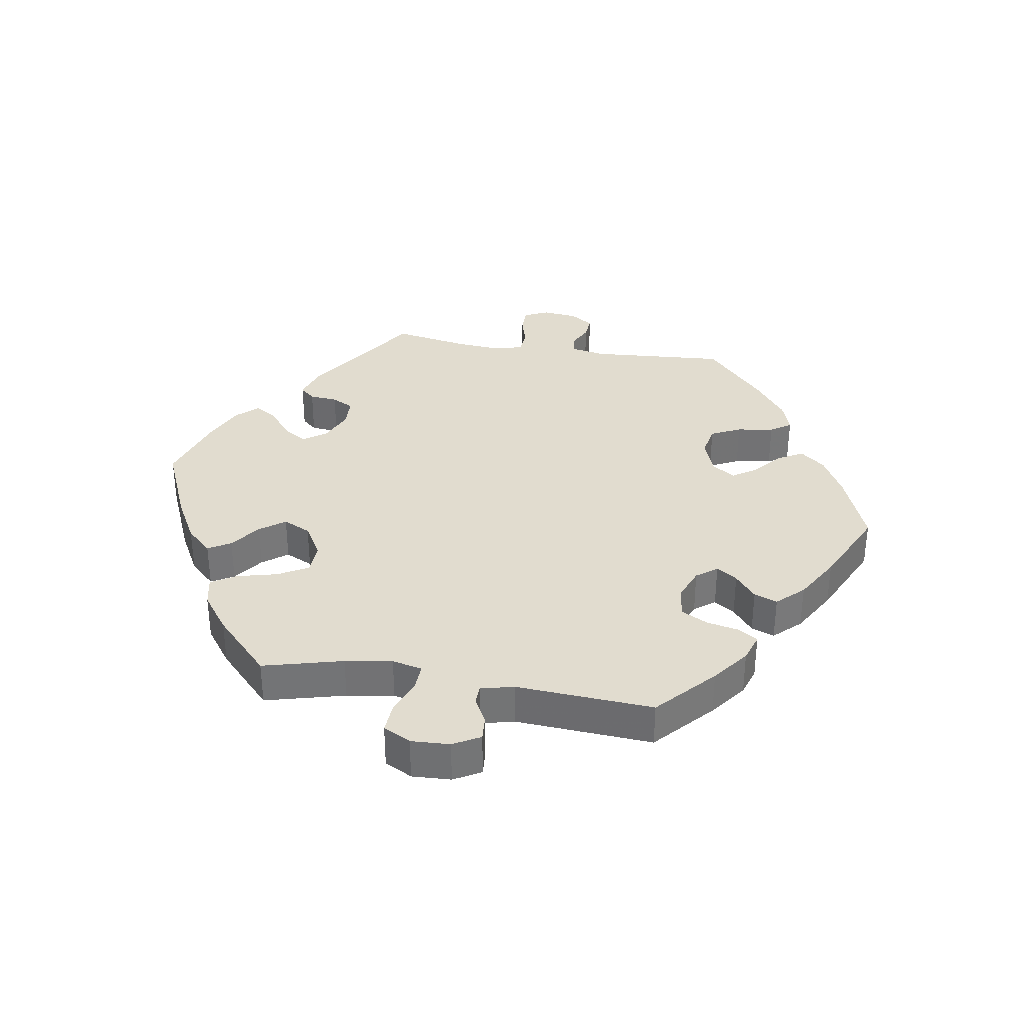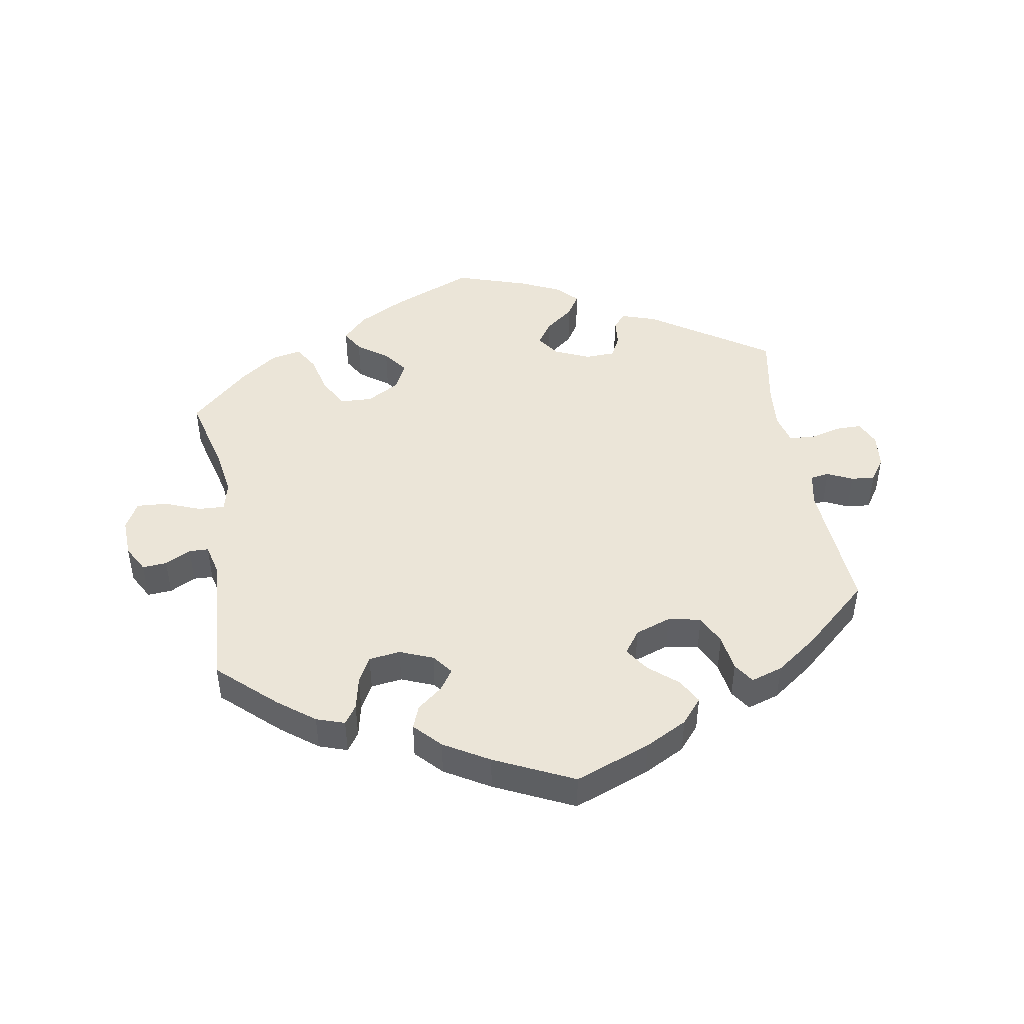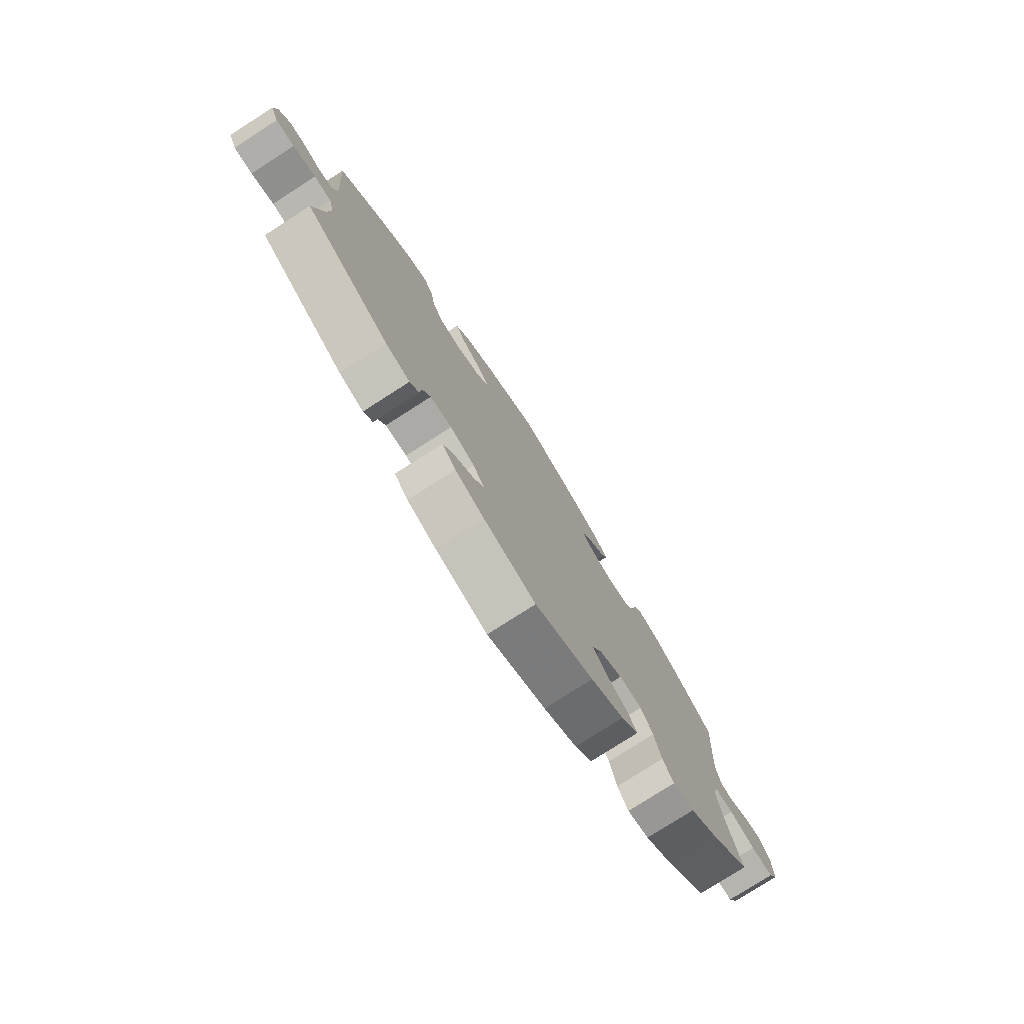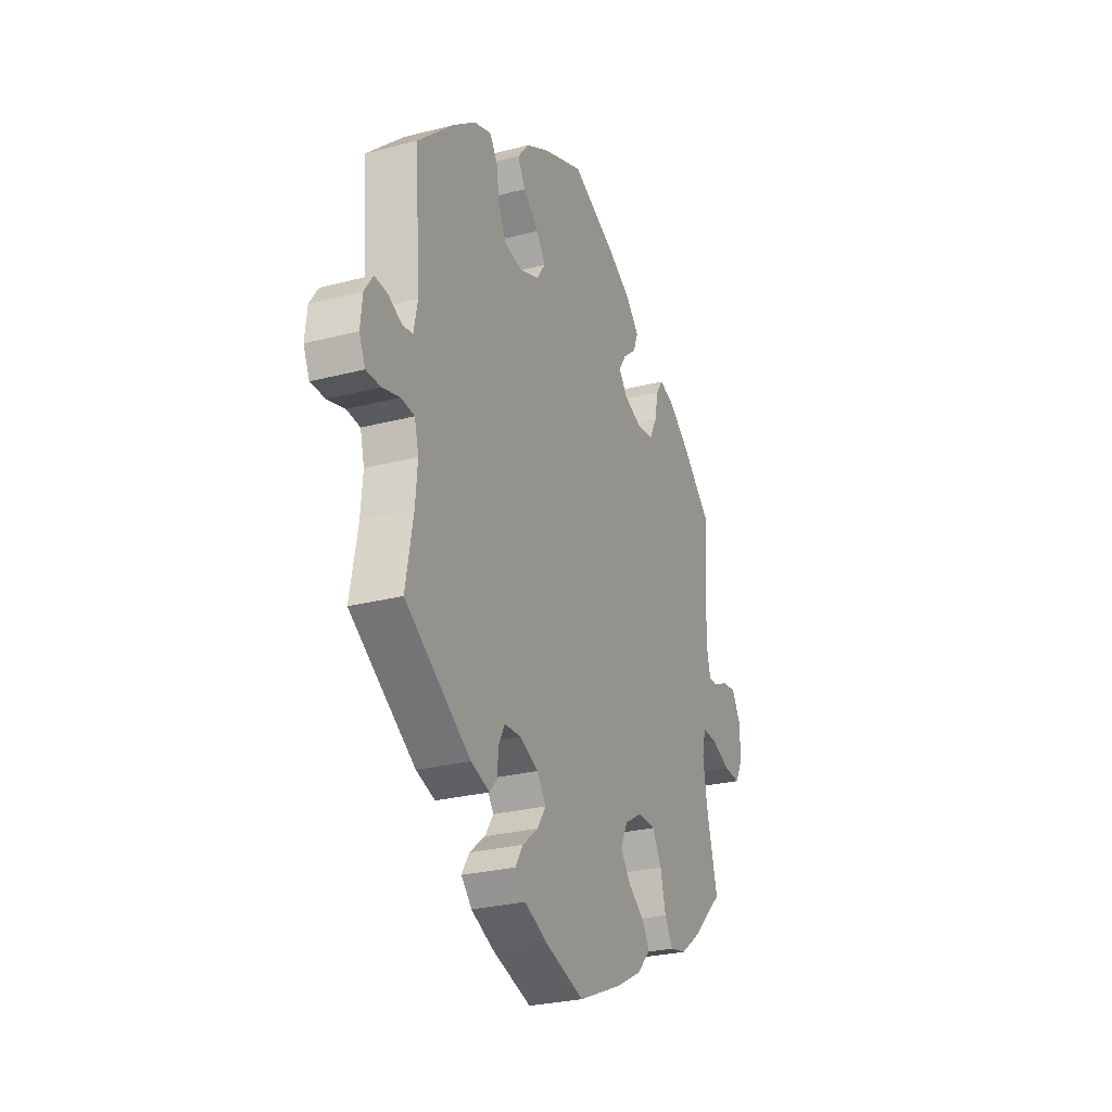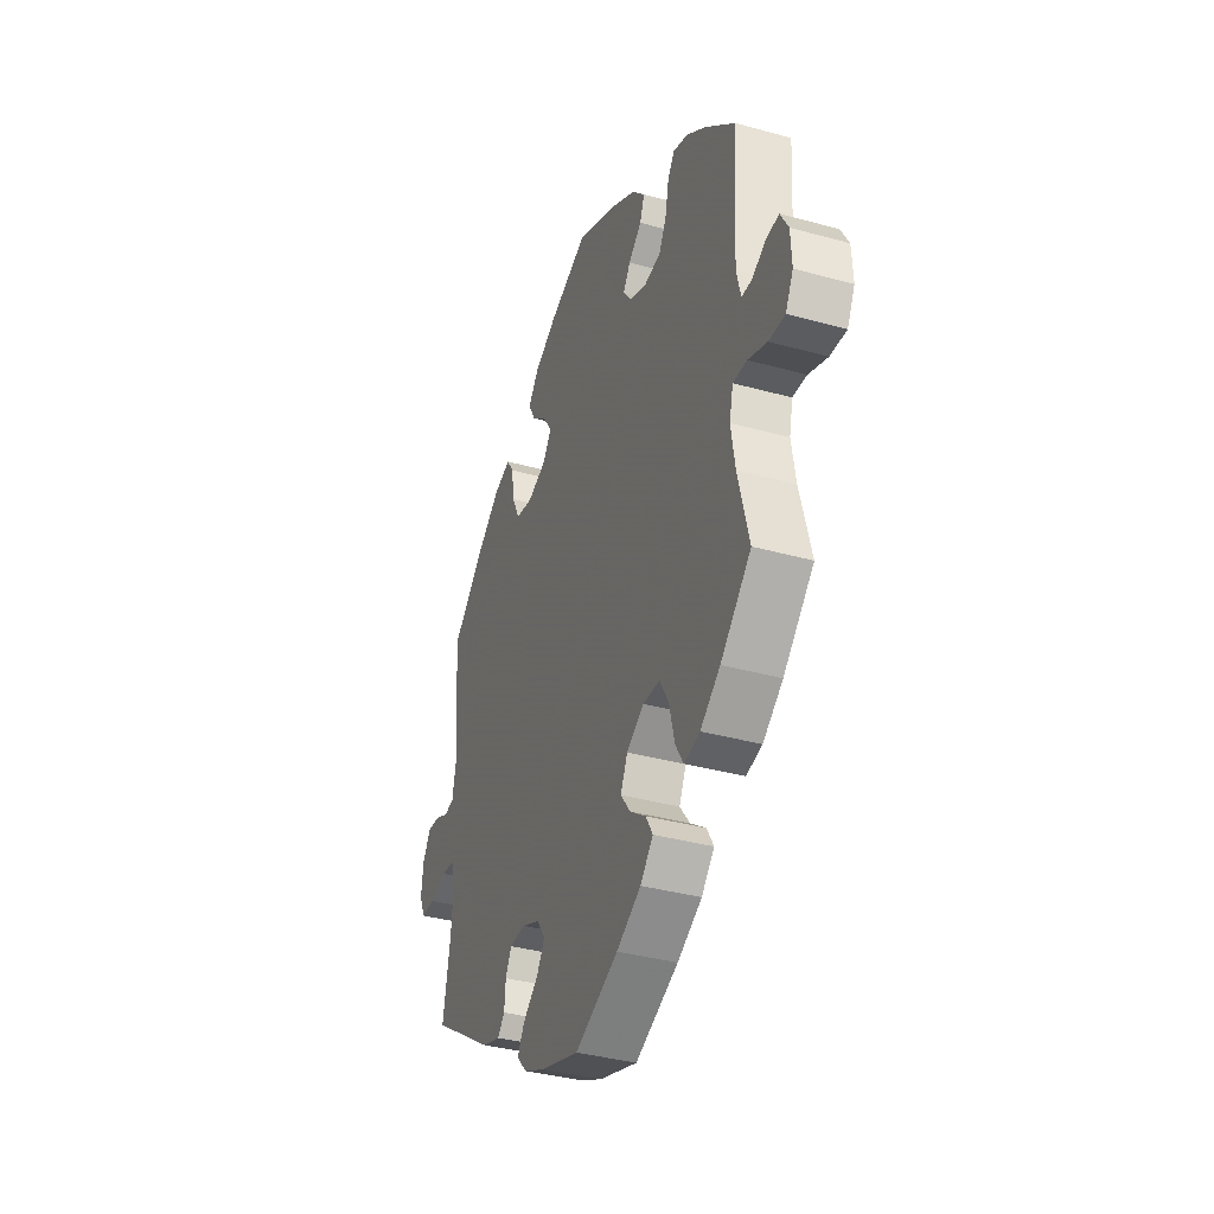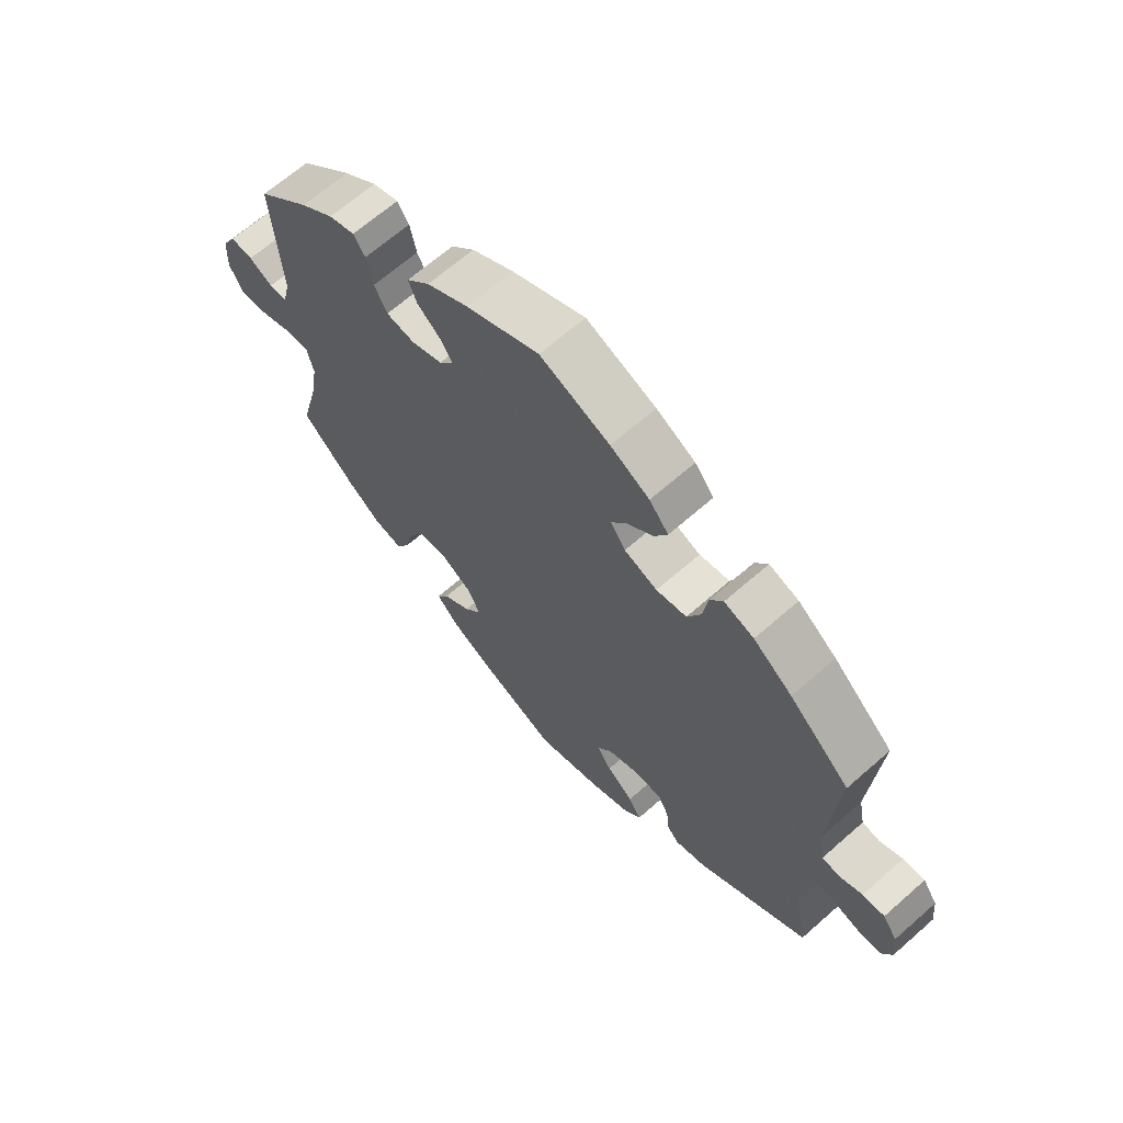
<metadata>
{"format":"obj","ext":"obj","renderer":"f3d","projection":"perspective","resolution":1024,"background":"white","views":[{"elev":34.3,"azim":-80.6,"up":"+Y"},{"elev":45.6,"azim":-9.3,"up":"+Y"},{"elev":-77.8,"azim":122.7,"up":"+Z"},{"elev":-26.9,"azim":112.1,"up":"+Z"},{"elev":-36.9,"azim":-109.7,"up":"+Z"},{"elev":65.9,"azim":48.5,"up":"+Z"}]}
</metadata>
<code>
v -0.187 0.07 0.341
v 0.532 0.07 0.036
v 0.119 0.07 -0.409
v -0.145 0.07 -0.372
v -0.651 0.07 -0.087
v -0.205 0.07 -0.524
v 0.27 0.07 -0.43
v -0.671 0.07 0.019
v 0.671 0.07 -0.04
v -0.162 0.07 0.374
v -0.536 0.07 0.038
v 0.284 0.07 0.379
v -0.313 0.07 -0.411
v 0.521 0.07 -0.07
v 0.602 0.07 0.05
v 0.665 0.07 0.016
v 0.19 0.07 -0.484
v 0.537 0.07 0.31
v 0.266 0.07 -0.385
v 0.261 0.07 0.331
v 0.653 0.07 -0.08
v 0.562 0.07 0.031
v -0.385 0.07 -0.441
v 0.56 0.07 -0.066
v 0.366 0.07 0.454
v -0.537 0.07 0.31
v -0.445 0.07 -0.397
v -0.198 0.07 0.519
v -0.224 0.07 0.44
v 0.12 0.07 0.573
v 0.433 0.07 0.404
v -0.323 0.07 0.422
v 0.2 0.07 -0.348
v -0 0.07 0.62
v 0.116 0.07 -0.583
v 0.521 0.07 0.091
v -0.343 0.07 0.452
v 0.212 0.07 -0.52
v -0.297 0.07 -0.347
v 0.315 0.07 0.471
v 0 0.07 -0.62
v 0.198 0.07 0.457
v 0.611 0.07 -0.08
v -0.337 0.07 -0.451
v -0.29 0.07 0.327
v -0.388 0.07 0.437
v -0.219 0.07 -0.297
v 0.291 0.07 -0.454
v 0.152 0.07 0.342
v -0.312 0.07 0.369
v 0.64 0.07 0.053
v -0.131 0.07 -0.564
v 0.209 0.07 0.321
v -0.27 0.07 -0.299
v -0.647 0.07 0.062
v 0.509 0.07 -0.118
v 0.181 0.07 -0.553
v -0.545 0.07 -0.062
v -0.223 0.07 -0.447
v 0.144 0.07 -0.447
v -0.608 0.07 0.059
v 0.346 0.07 -0.436
v 0.248 0.07 -0.35
v -0.674 0.07 -0.043
v -0.602 0.07 -0.084
v 0.187 0.07 0.537
v -0.523 0.07 0.091
v 0.152 0.07 0.418
v -0.166 0.07 -0.328
v 0.293 0.07 0.438
v 0.22 0.07 0.497
v -0.175 0.07 -0.412
v 0.515 0.07 -0.19
v 0.126 0.07 0.379
v -0.238 0.07 0.477
v -0.503 0.07 -0.06
v -0.537 0.07 -0.31
v -0.24 0.07 0.32
v 0.537 0.07 -0.31
v -0.567 0.07 0.037
v -0.446 0.07 0.393
v -0.492 0.07 -0.108
v -0.244 0.07 -0.483
v -0.126 0.07 0.561
v -0.504 0.07 -0.183
v -0.184 0.07 0.407
v 0.145 0.07 -0.372
v -0.187 -0 0.341
v 0.532 -0 0.036
v 0.119 -0 -0.409
v -0.145 -0 -0.372
v -0.651 -0 -0.087
v -0.205 -0 -0.524
v 0.27 -0 -0.43
v -0.671 -0 0.019
v 0.671 -0 -0.04
v -0.162 -0 0.374
v -0.536 -0 0.038
v 0.284 -0 0.379
v -0.313 -0 -0.411
v 0.521 -0 -0.07
v 0.602 -0 0.05
v 0.665 -0 0.016
v 0.19 -0 -0.484
v 0.537 -0 0.31
v 0.266 -0 -0.385
v 0.261 -0 0.331
v 0.653 -0 -0.08
v 0.562 -0 0.031
v -0.385 -0 -0.441
v 0.56 -0 -0.066
v 0.366 -0 0.454
v -0.537 -0 0.31
v -0.445 -0 -0.397
v -0.198 -0 0.519
v -0.224 -0 0.44
v 0.12 -0 0.573
v 0.433 -0 0.404
v -0.323 -0 0.422
v 0.2 -0 -0.348
v -0 -0 0.62
v 0.116 -0 -0.583
v 0.521 -0 0.091
v -0.343 -0 0.452
v 0.212 -0 -0.52
v -0.297 -0 -0.347
v 0.315 -0 0.471
v 0 -0 -0.62
v 0.198 -0 0.457
v 0.611 -0 -0.08
v -0.337 -0 -0.451
v -0.29 -0 0.327
v -0.388 -0 0.437
v -0.219 -0 -0.297
v 0.291 -0 -0.454
v 0.152 -0 0.342
v -0.312 -0 0.369
v 0.64 -0 0.053
v -0.131 -0 -0.564
v 0.209 -0 0.321
v -0.27 -0 -0.299
v -0.647 -0 0.062
v 0.509 -0 -0.118
v 0.181 -0 -0.553
v -0.545 -0 -0.062
v -0.223 -0 -0.447
v 0.144 -0 -0.447
v -0.608 -0 0.059
v 0.346 -0 -0.436
v 0.248 -0 -0.35
v -0.674 -0 -0.043
v -0.602 -0 -0.084
v 0.187 -0 0.537
v -0.523 -0 0.091
v 0.152 -0 0.418
v -0.166 -0 -0.328
v 0.293 -0 0.438
v 0.22 -0 0.497
v -0.175 -0 -0.412
v 0.515 -0 -0.19
v 0.126 -0 0.379
v -0.238 -0 0.477
v -0.503 -0 -0.06
v -0.537 -0 -0.31
v -0.24 -0 0.32
v 0.537 -0 -0.31
v -0.567 -0 0.037
v -0.446 -0 0.393
v -0.492 -0 -0.108
v -0.244 -0 -0.483
v -0.126 -0 0.561
v -0.504 -0 -0.183
v -0.184 -0 0.407
v 0.145 -0 -0.372
f 73 79 62 48
f 56 73 48 7
f 14 56 7 19
f 9 21 43 24
f 9 24 14
f 16 9 14
f 22 15 51 16
f 22 16 14
f 2 22 14 19
f 25 31 18 36
f 12 70 40 25
f 20 12 25 36
f 53 20 36 2
f 66 71 42 68
f 66 68 74
f 30 66 74
f 34 30 74
f 84 34 74
f 28 84 74 49
f 86 29 75 28
f 10 86 28 49
f 46 37 32 50
f 46 50 45
f 67 26 81 46
f 11 67 46 45
f 8 55 61 80
f 8 80 11
f 64 8 11
f 58 65 5 64
f 76 58 64 11
f 23 27 77 85
f 23 85 82
f 39 13 44 23
f 54 39 23 82
f 47 54 82 76
f 6 83 59 72
f 6 72 4
f 52 6 4
f 41 52 4
f 35 41 4 69
f 60 17 38 57
f 3 60 57 35
f 53 2 19 63
f 1 10 49 53
f 78 1 53 63
f 45 78 63 33
f 11 45 33 87
f 69 47 76 11
f 3 35 69 11
f 87 3 11
f 135 149 166 160
f 94 135 160 143
f 106 94 143 101
f 111 130 108 96
f 101 111 96
f 101 96 103
f 103 138 102 109
f 101 103 109
f 106 101 109 89
f 123 105 118 112
f 112 127 157 99
f 123 112 99 107
f 89 123 107 140
f 155 129 158 153
f 161 155 153
f 161 153 117
f 161 117 121
f 161 121 171
f 136 161 171 115
f 115 162 116 173
f 136 115 173 97
f 137 119 124 133
f 132 137 133
f 133 168 113 154
f 132 133 154 98
f 167 148 142 95
f 98 167 95
f 98 95 151
f 151 92 152 145
f 98 151 145 163
f 172 164 114 110
f 169 172 110
f 110 131 100 126
f 169 110 126 141
f 163 169 141 134
f 159 146 170 93
f 91 159 93
f 91 93 139
f 91 139 128
f 156 91 128 122
f 144 125 104 147
f 122 144 147 90
f 150 106 89 140
f 140 136 97 88
f 150 140 88 165
f 120 150 165 132
f 174 120 132 98
f 98 163 134 156
f 98 156 122 90
f 98 90 174
f 62 149 135 48
f 48 135 94 7
f 7 94 106 19
f 19 106 150 63
f 63 150 120 33
f 33 120 174 87
f 87 174 90 3
f 3 90 147 60
f 60 147 104 17
f 17 104 125 38
f 38 125 144 57
f 57 144 122 35
f 35 122 128 41
f 41 128 139 52
f 52 139 93 6
f 6 93 170 83
f 83 170 146 59
f 59 146 159 72
f 72 159 91 4
f 4 91 156 69
f 69 156 134 47
f 47 134 141 54
f 54 141 126 39
f 39 126 100 13
f 13 100 131 44
f 44 131 110 23
f 23 110 114 27
f 27 114 164 77
f 77 164 172 85
f 85 172 169 82
f 82 169 163 76
f 76 163 145 58
f 58 145 152 65
f 65 152 92 5
f 5 92 151 64
f 64 151 95 8
f 8 95 142 55
f 55 142 148 61
f 61 148 167 80
f 80 167 98 11
f 11 98 154 67
f 67 154 113 26
f 26 113 168 81
f 81 168 133 46
f 46 133 124 37
f 37 124 119 32
f 32 119 137 50
f 50 137 132 45
f 45 132 165 78
f 78 165 88 1
f 1 88 97 10
f 10 97 173 86
f 86 173 116 29
f 29 116 162 75
f 75 162 115 28
f 28 115 171 84
f 84 171 121 34
f 34 121 117 30
f 30 117 153 66
f 66 153 158 71
f 71 158 129 42
f 42 129 155 68
f 68 155 161 74
f 74 161 136 49
f 49 136 140 53
f 53 140 107 20
f 20 107 99 12
f 12 99 157 70
f 70 157 127 40
f 40 127 112 25
f 25 112 118 31
f 31 118 105 18
f 18 105 123 36
f 36 123 89 2
f 2 89 109 22
f 22 109 102 15
f 15 102 138 51
f 51 138 103 16
f 16 103 96 9
f 9 96 108 21
f 21 108 130 43
f 43 130 111 24
f 24 111 101 14
f 14 101 143 56
f 56 143 160 73
f 73 160 166 79
f 79 166 149 62

</code>
